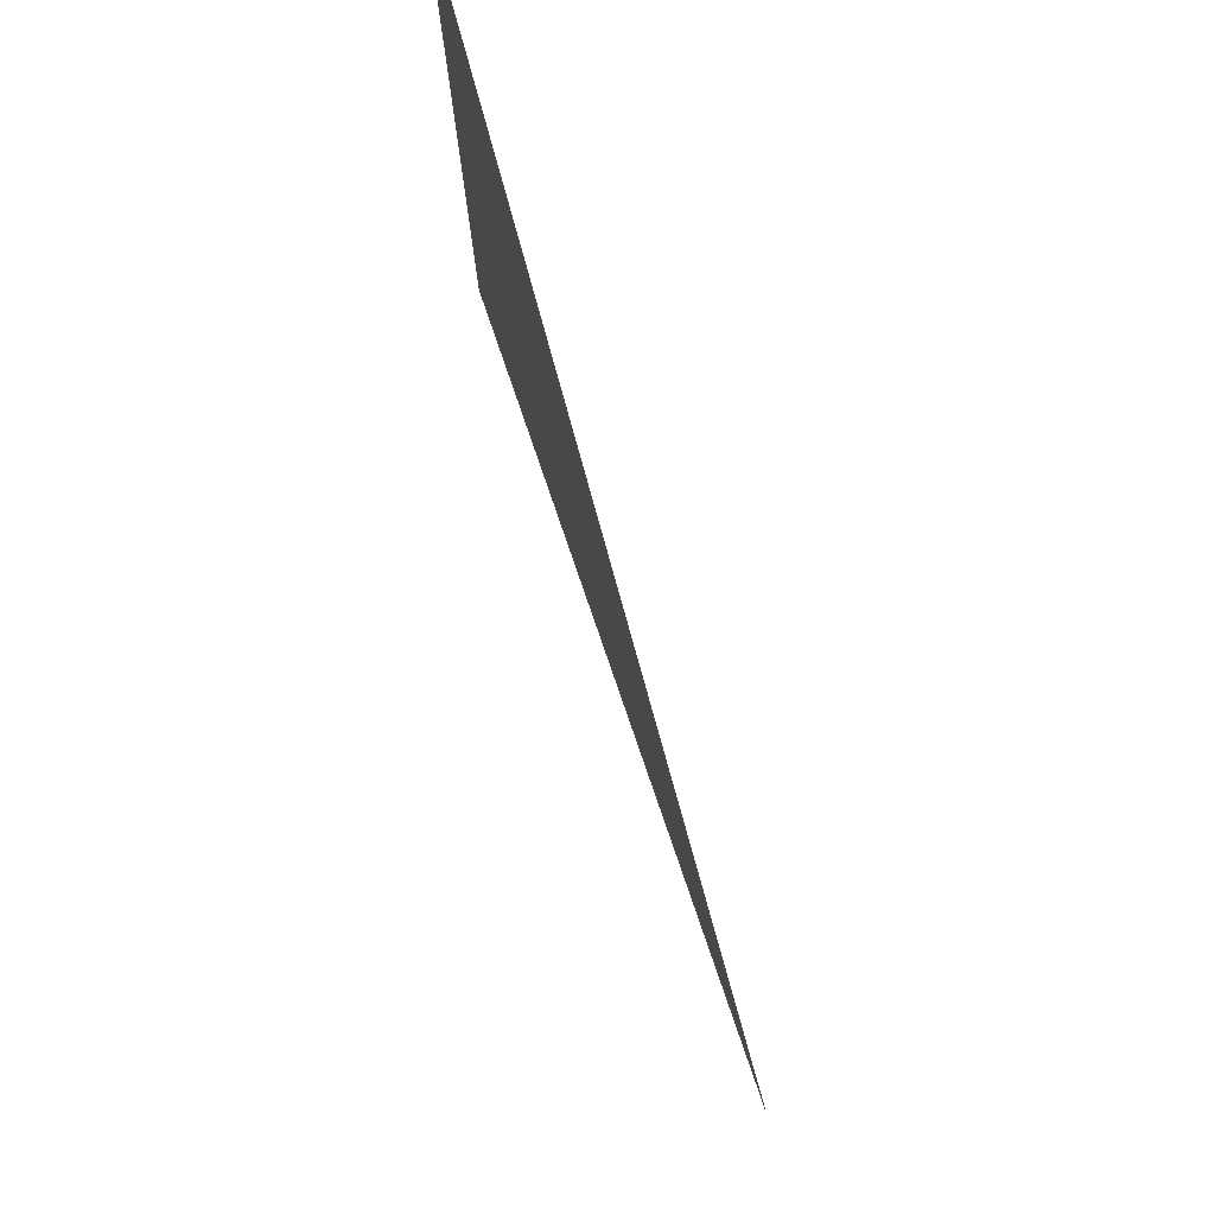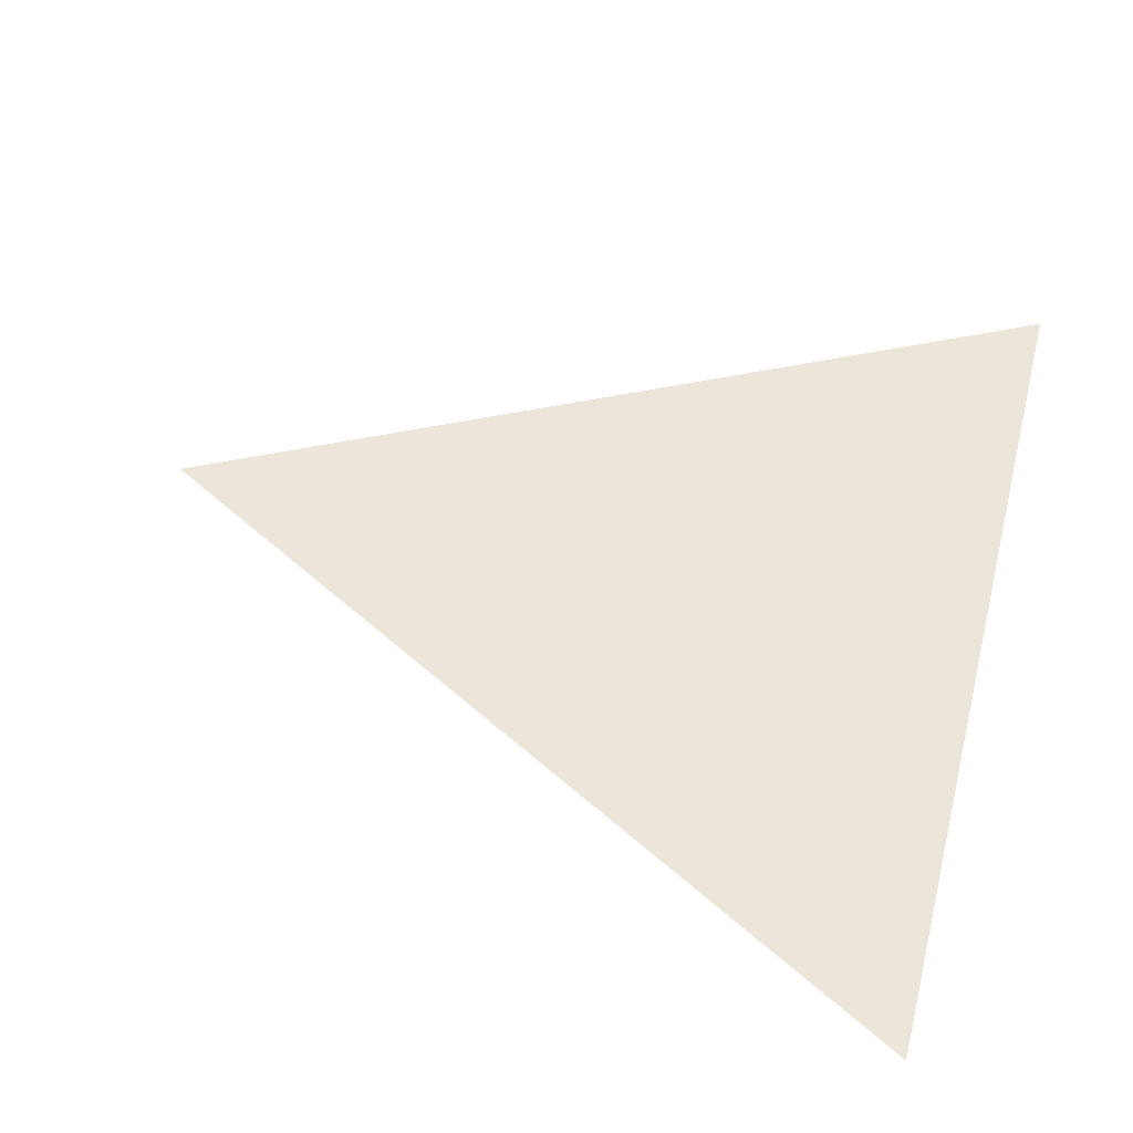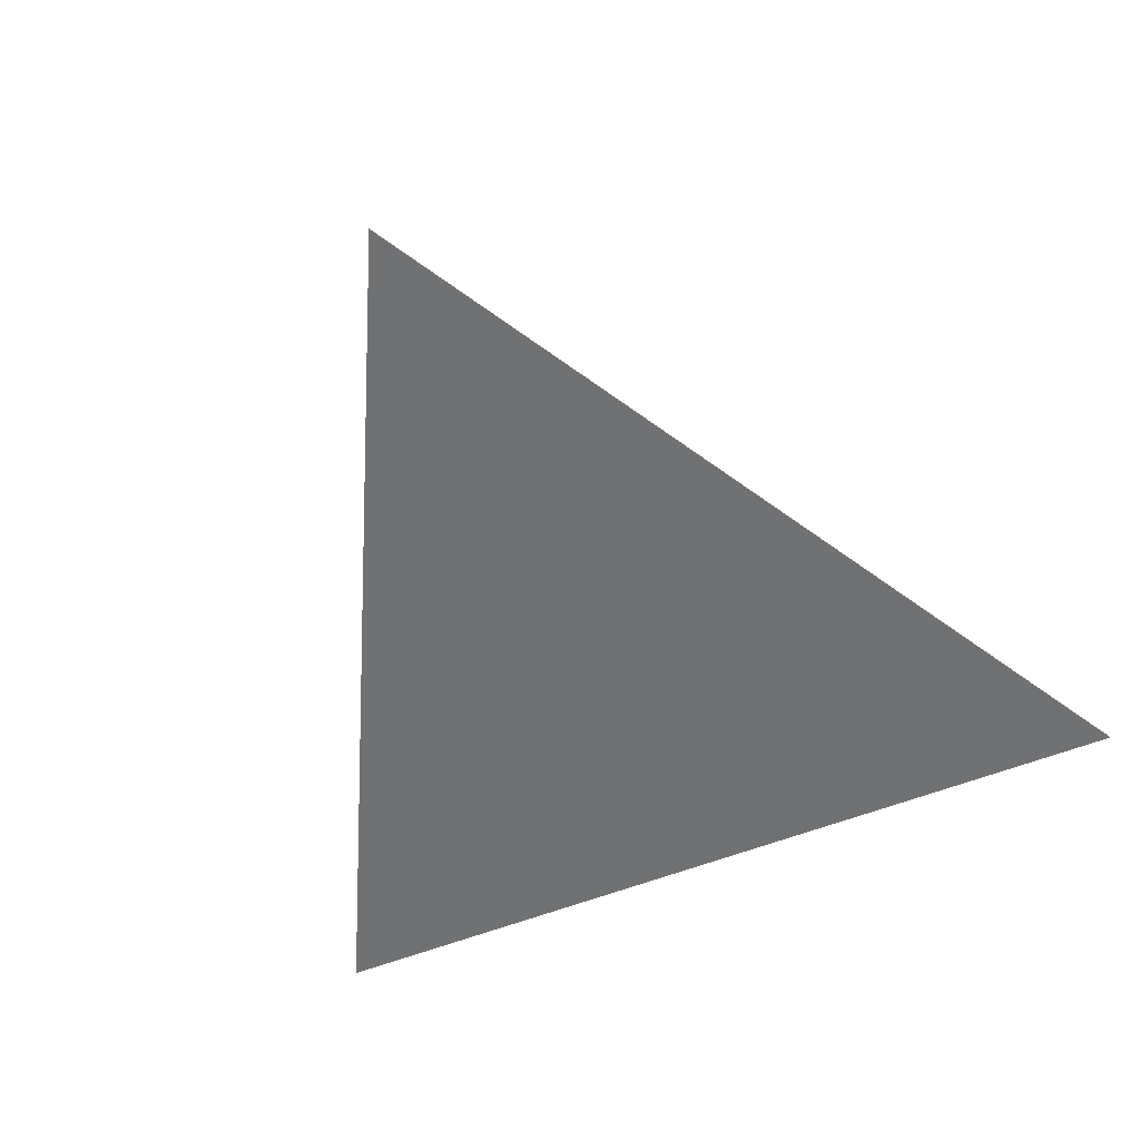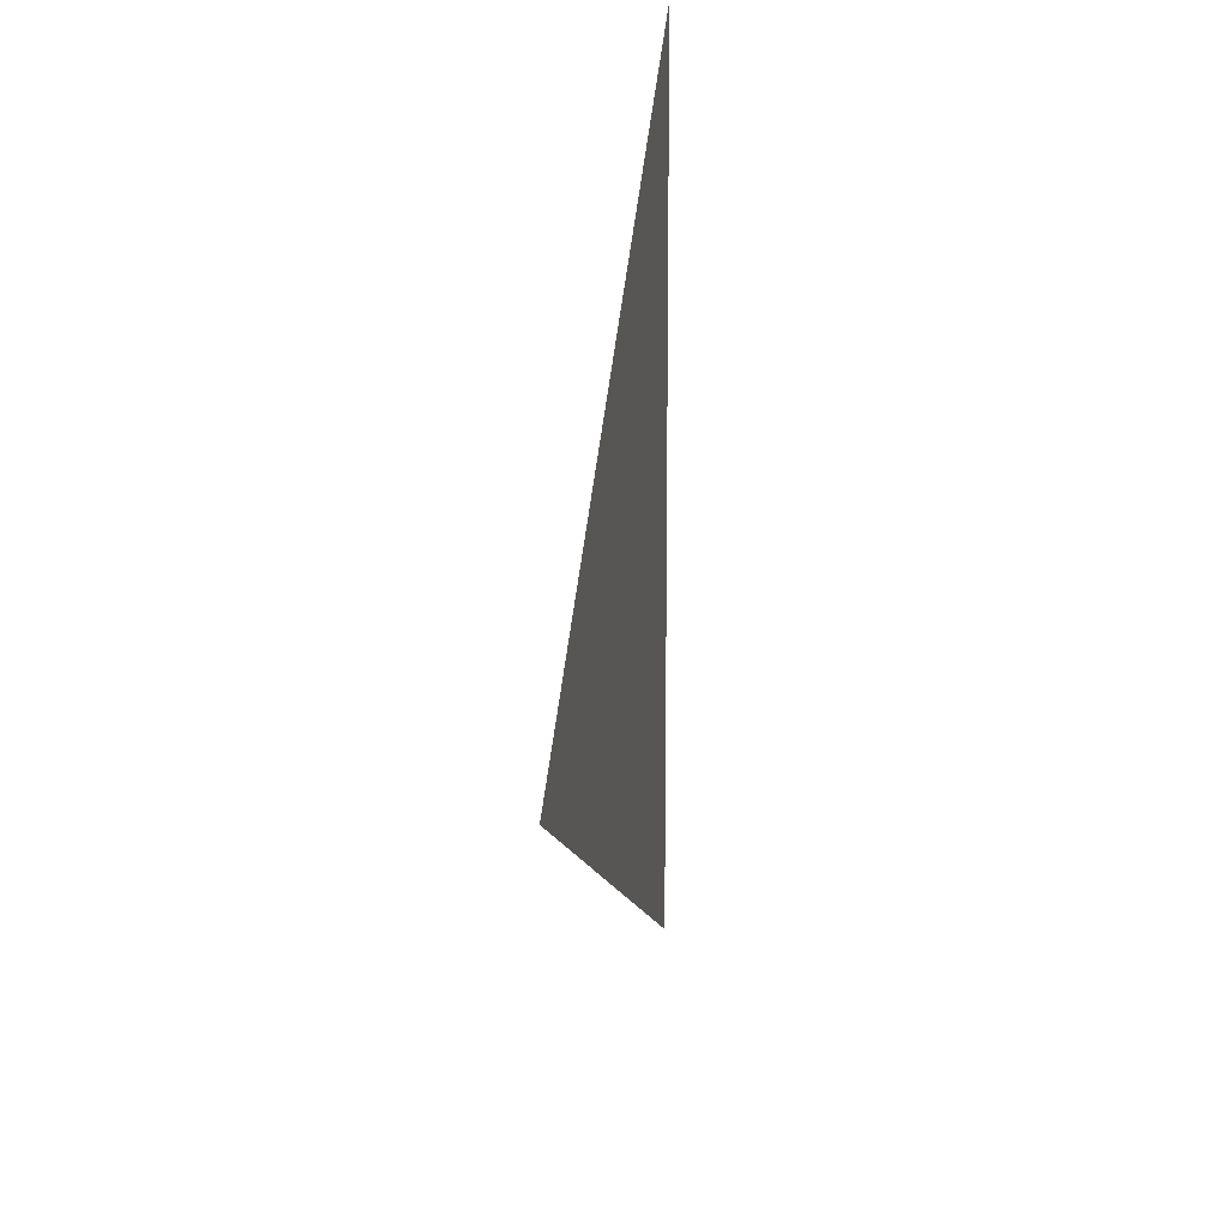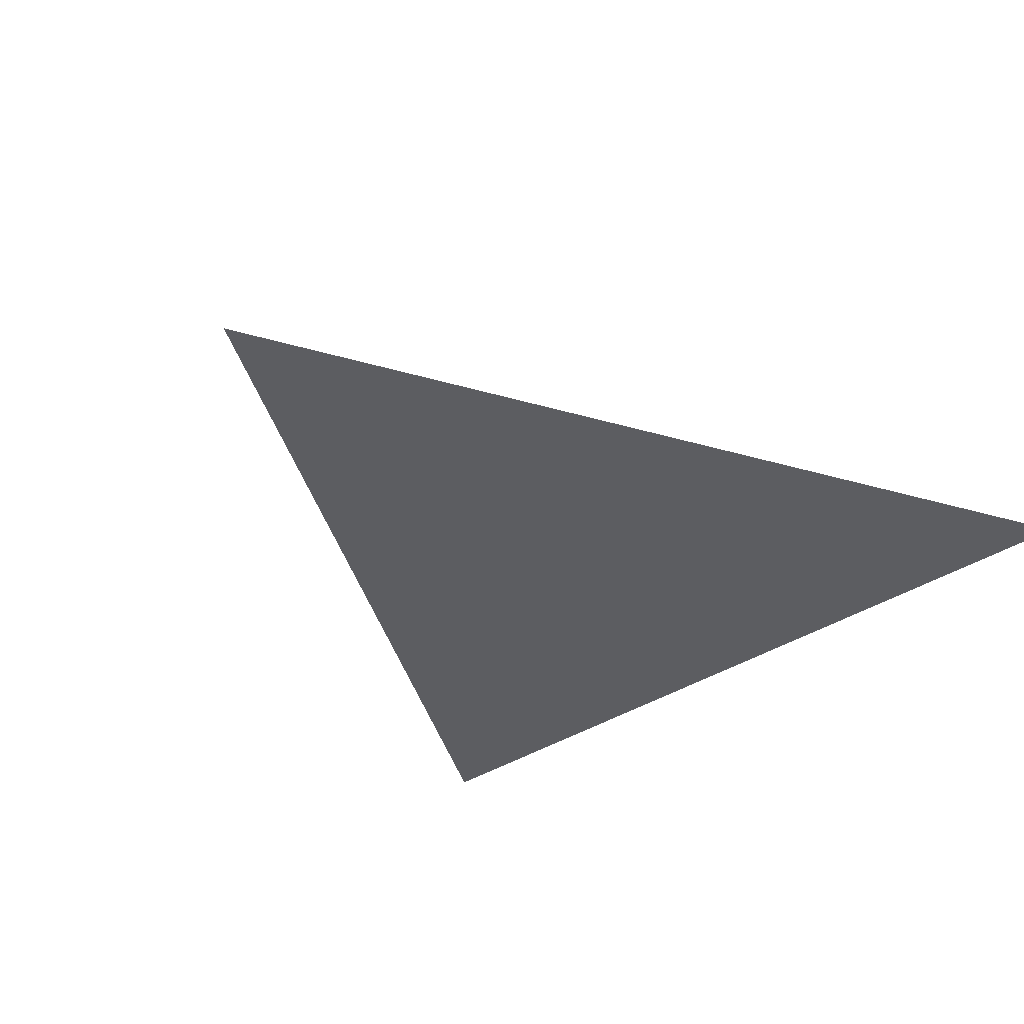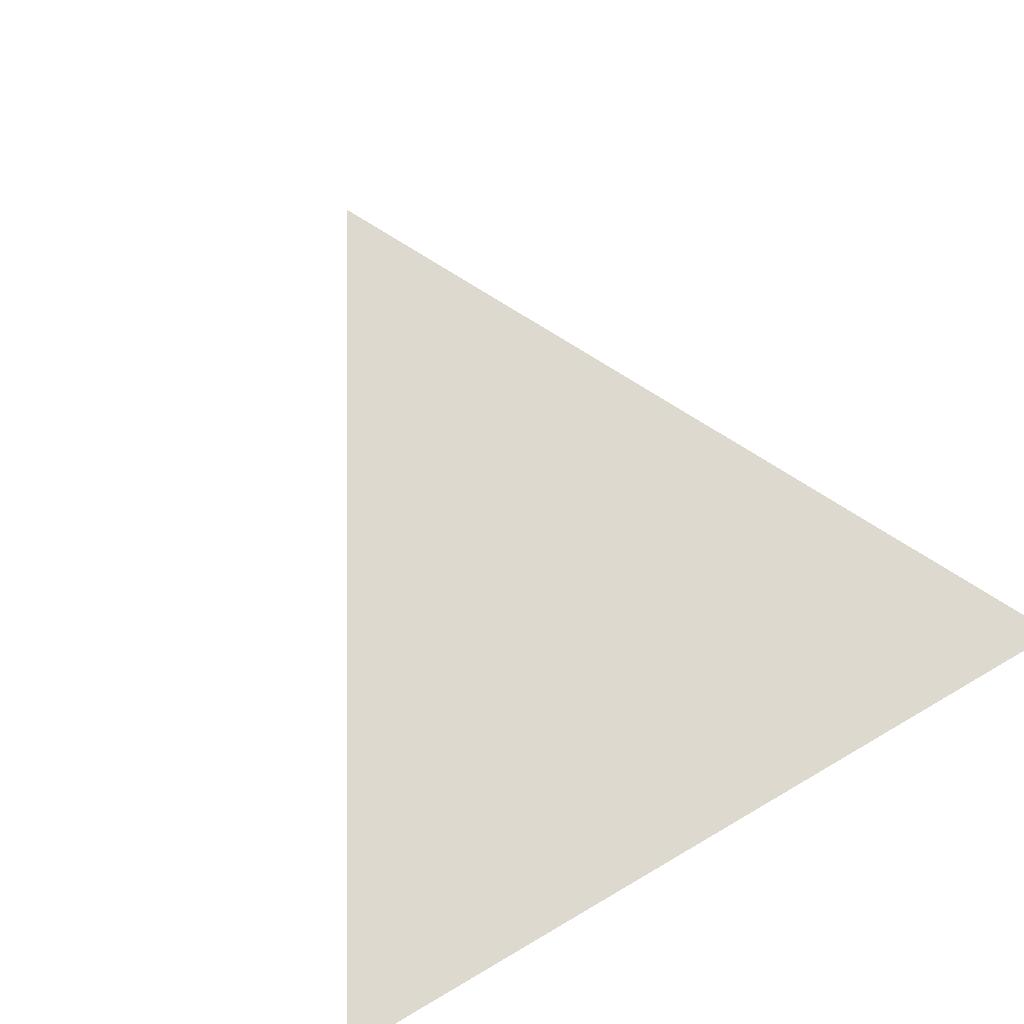
<metadata>
{"format":"obj","ext":"obj","renderer":"f3d","projection":"perspective","resolution":1024,"background":"white","views":[{"elev":78.9,"azim":72.7,"up":"+Y"},{"elev":54.6,"azim":-165.7,"up":"+Z"},{"elev":-55.2,"azim":112.9,"up":"+Z"},{"elev":16.5,"azim":96.7,"up":"+Y"},{"elev":-36.9,"azim":130.4,"up":"+Z"},{"elev":71.6,"azim":-120.3,"up":"+Z"}]}
</metadata>
<code>
v 0 -0.09892 0
v 0.1976 0 0
v 0 0.1089 0
v 0 0.1089 0
v 0 0.1089 0
v 0 0.1089 0
g mtl_weapon_acog_2_alpha
f 3 2 1
f 6 5 4

</code>
